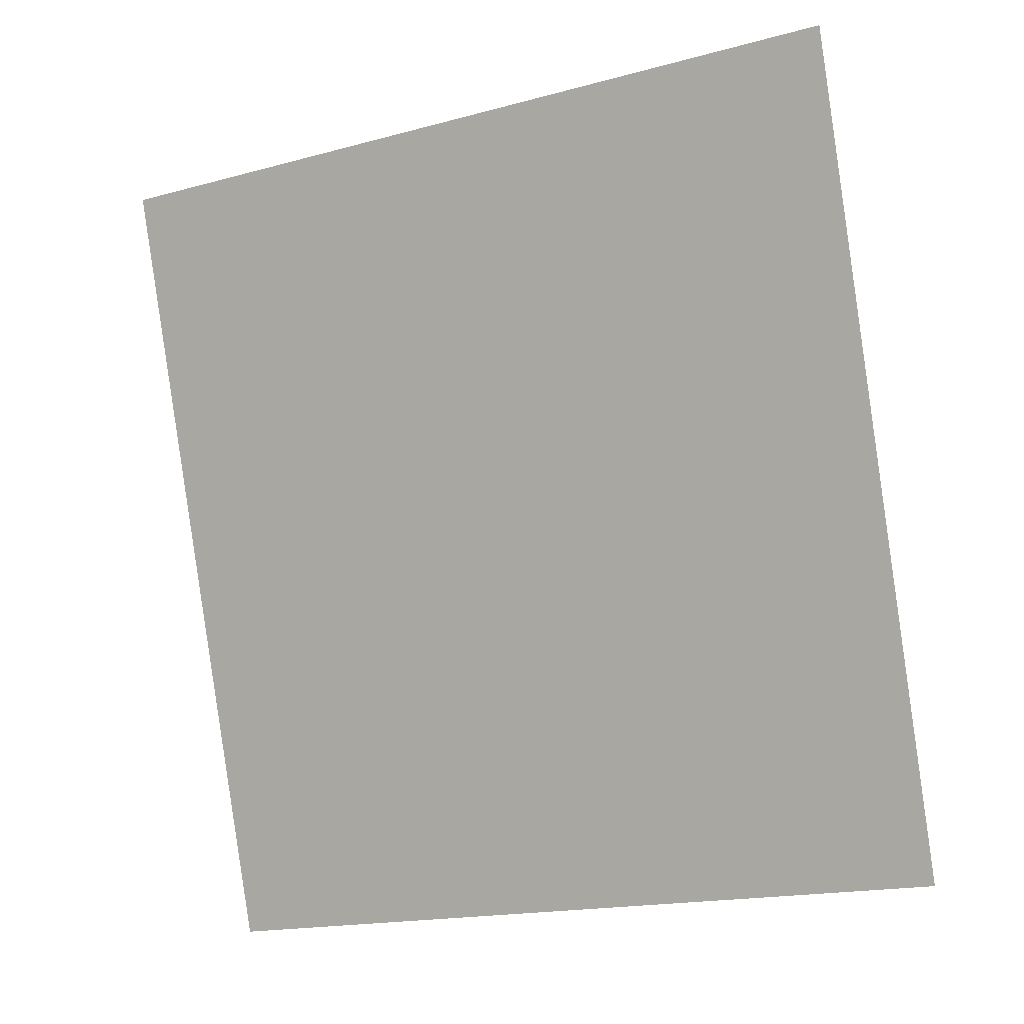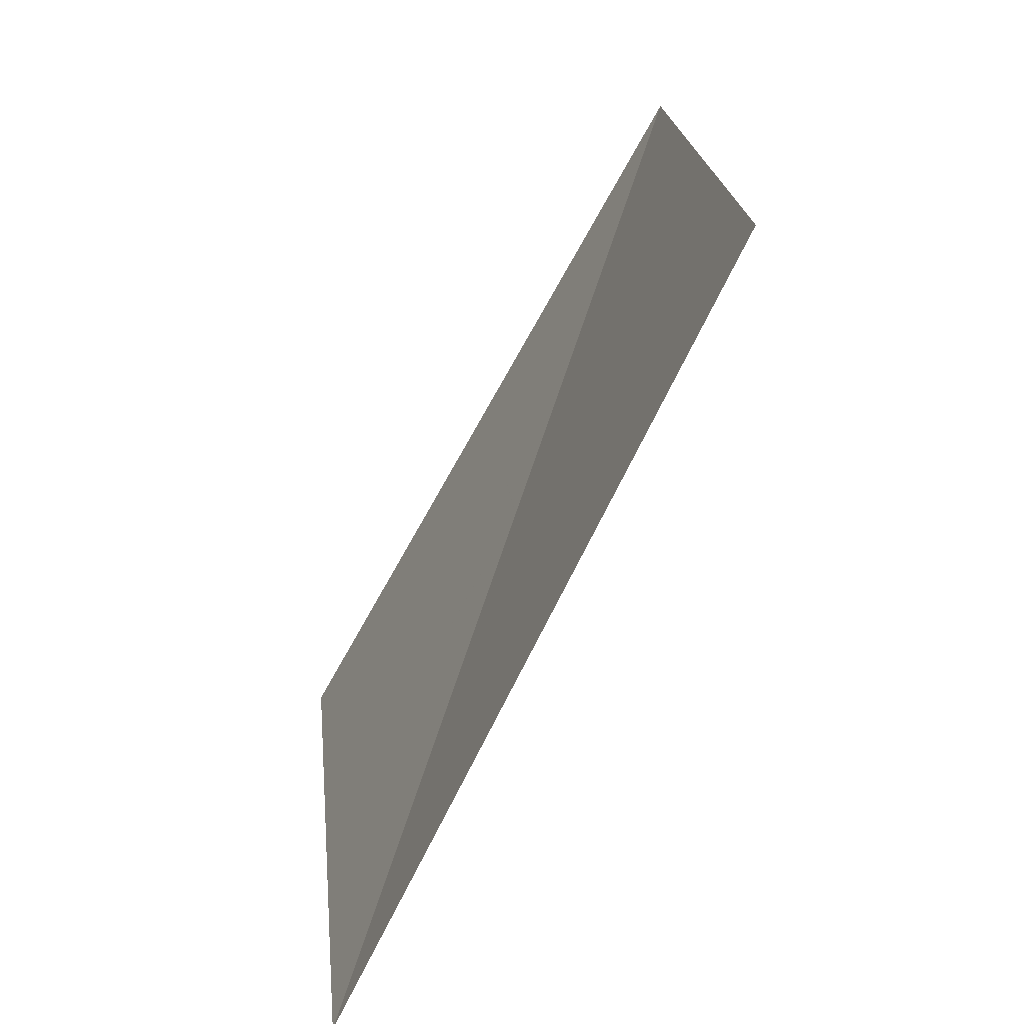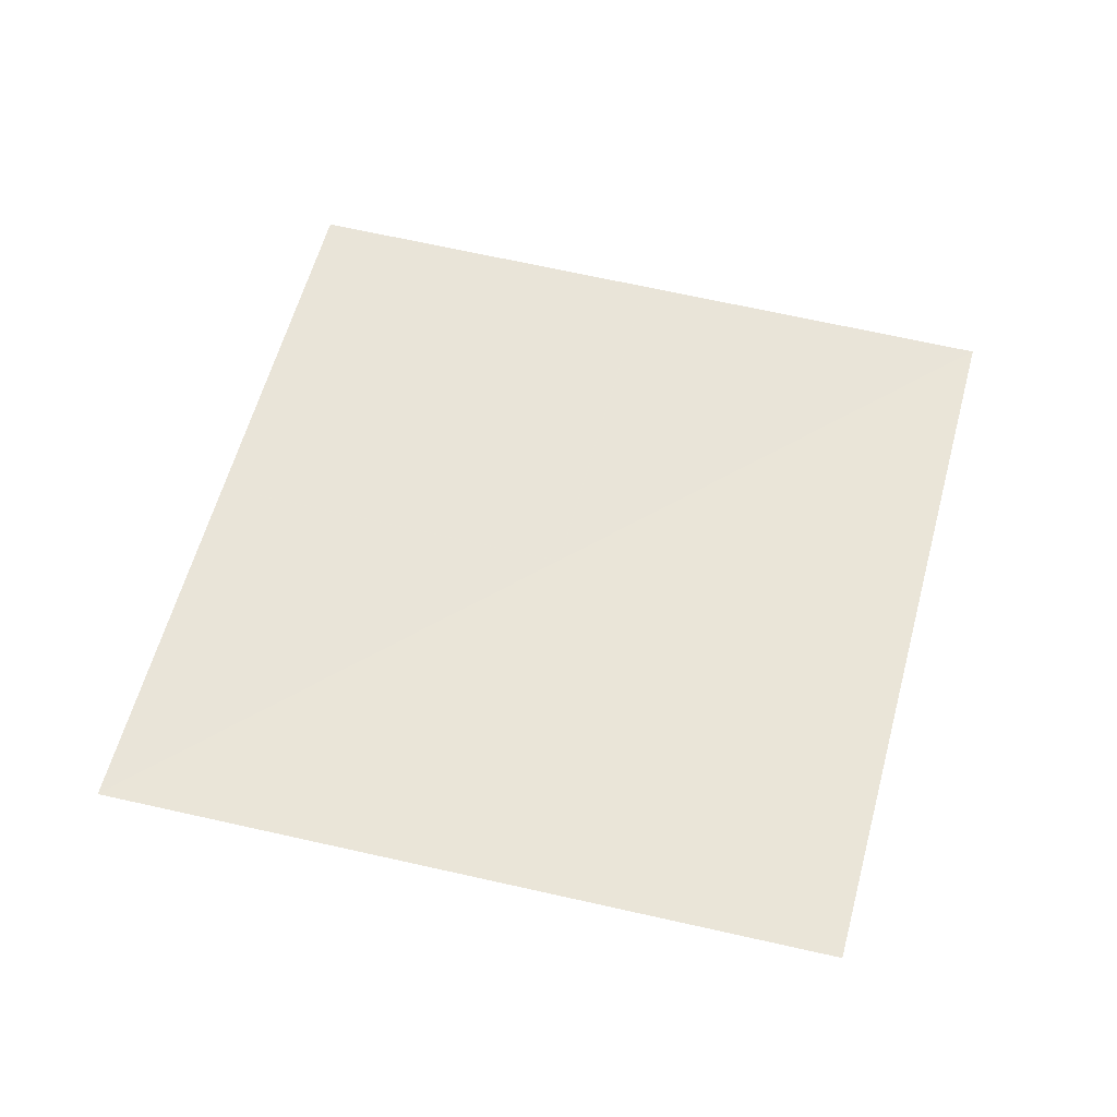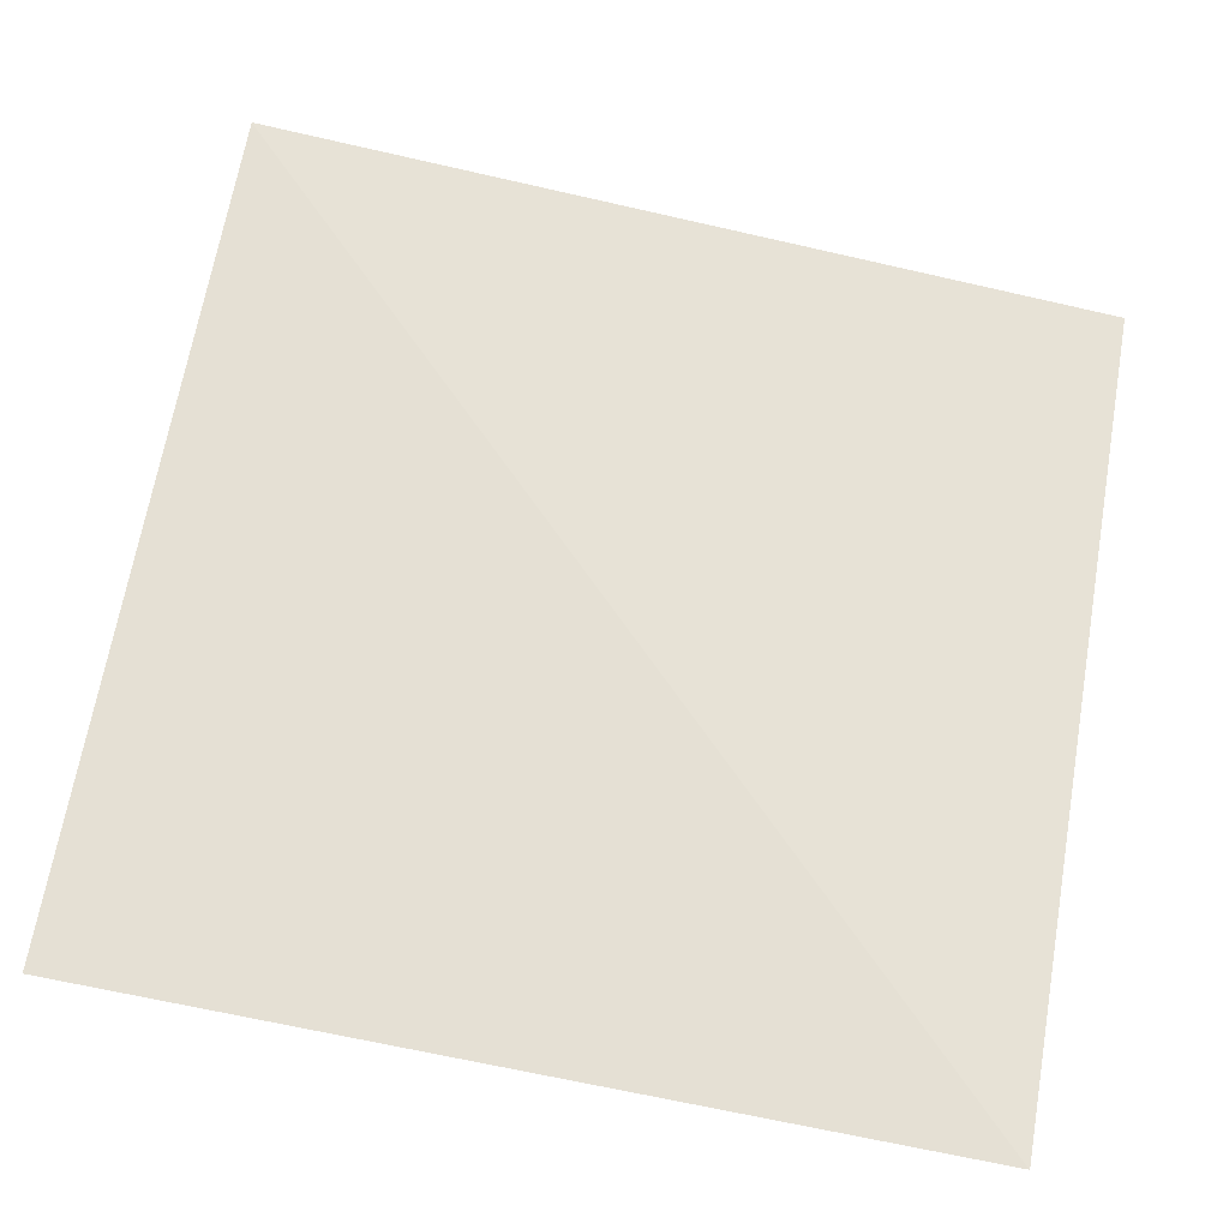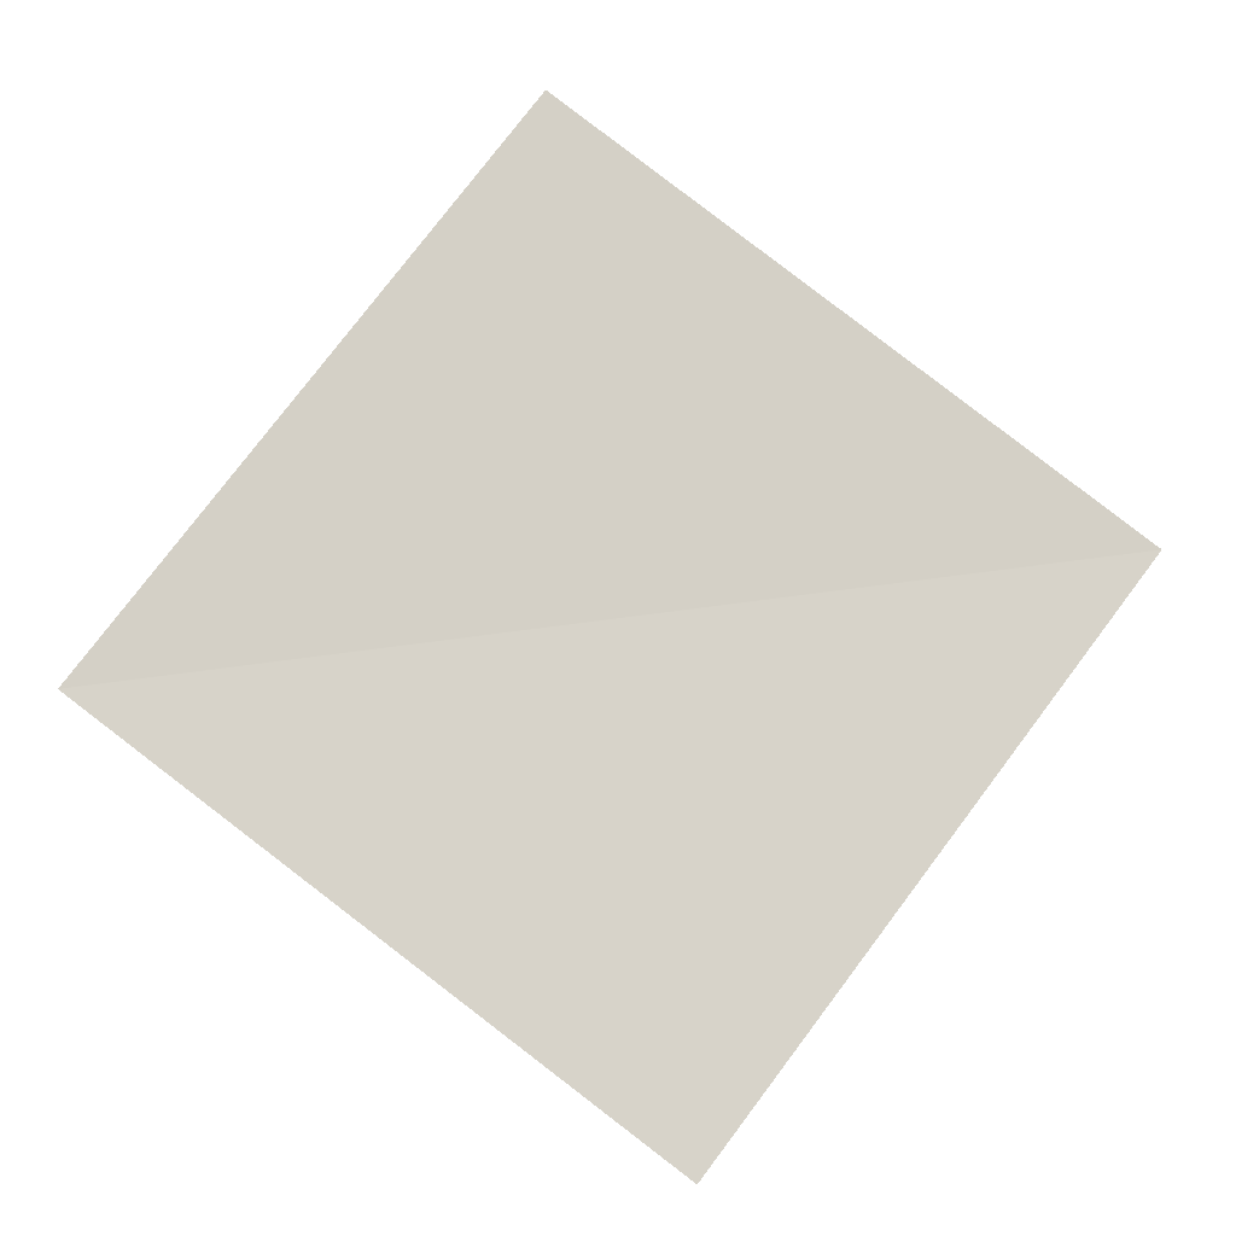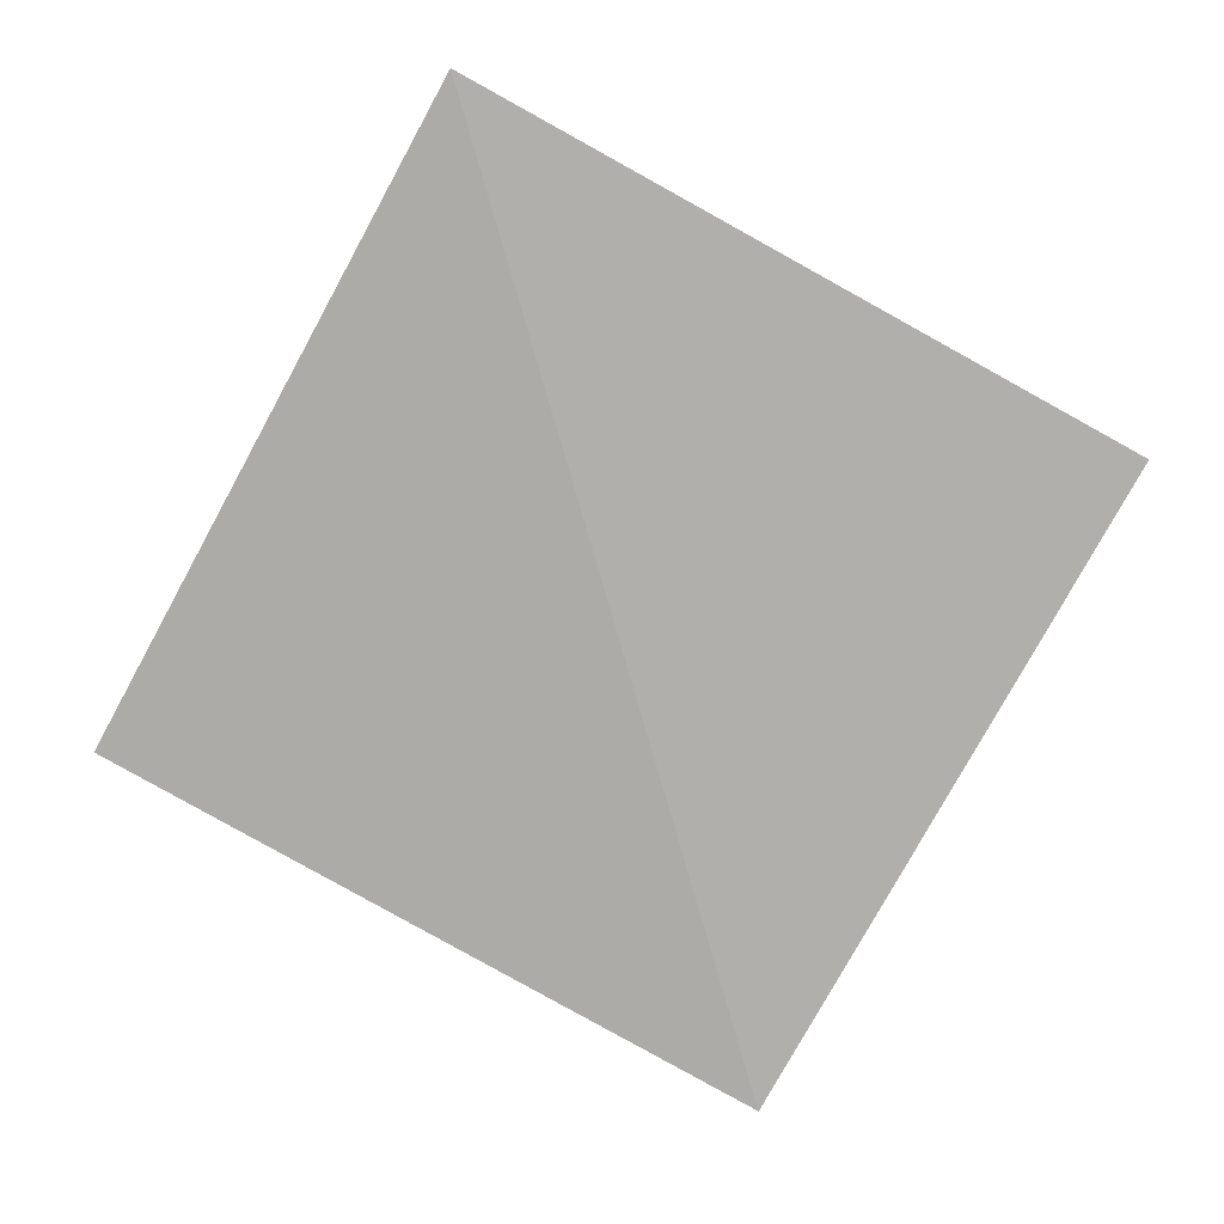
<metadata>
{"format":"obj","ext":"obj","renderer":"f3d","projection":"perspective","resolution":1024,"background":"white","views":[{"elev":3.3,"azim":33.0,"up":"+Y"},{"elev":-64.1,"azim":63.7,"up":"+Y"},{"elev":56.8,"azim":-155.1,"up":"+Z"},{"elev":-26.1,"azim":175.7,"up":"+Y"},{"elev":78.4,"azim":47.1,"up":"+Z"},{"elev":-76.0,"azim":-19.0,"up":"+Z"}]}
</metadata>
<code>
v -0.005762 0.007246 -0.01439
v -0.005764 0.007245 -0.01439
v -0.005765 0.007243 -0.01439
v -0.0008508 0.008097 -0.0147
v -0.0008525 0.008097 -0.0147
v -5.157e-06 0.003179 -0.01475
v -3.157e-06 0.003178 -0.01475
v -5.077e-06 0.003177 -0.01475
v -2.827e-06 0.003175 -0.01475
v -2.699e-06 0.003173 -0.01475
v -5.4e-06 0.003174 -0.01475
v -7.214e-06 0.003178 -0.01475
v -6.933e-06 0.00318 -0.01475
v -5.67e-06 0.003181 -0.01475
v -3.702e-06 0.00318 -0.01475
v -5.616e-07 0.003174 -0.01475
v -1.126e-06 0.003177 -0.01475
v -8.1e-06 0.003176 -0.01475
v -0.005761 0.007246 -0.01439
v -7.3e-06 0.003182 -0.01475
v -0.0008559 0.008097 -0.0147
v -1.69e-06 0.00318 -0.01475
v -0.0008542 0.008097 -0.0147
v 4.922e-09 0.003171 -0.01475
v -0.005766 0.007241 -0.01439
v -0.004918 0.002322 -0.01444
v -0.004917 0.00232 -0.01444
v -0.004917 0.002318 -0.01444
v -9.412e-06 0.003173 -0.01475
v -7.263e-06 0.003173 -0.01475
v -7.762e-06 0.003171 -0.01475
v -5.16e-06 0.003172 -0.01475
v -3.254e-06 0.00317 -0.01475
v -6.511e-06 0.00317 -0.01475
v -1.042e-05 0.003171 -0.01475
v -1.166e-05 0.003173 -0.01475
v -1.134e-05 0.003174 -0.01475
v -9.504e-06 0.003175 -0.01475
v -9.766e-06 0.003169 -0.01475
v -0.005767 0.00724 -0.01439
v -0.004918 0.002323 -0.01444
v -1.332e-05 0.003174 -0.01475
v -0.005767 0.007238 -0.01439
v -0.004068 -0.002601 -0.0145
v -1.154e-05 0.003163 -0.01475
v -0.004916 0.002313 -0.01444
v -0.004917 0.002316 -0.01444
v -0.004917 0.002315 -0.01444
v -8.153e-06 0.003165 -0.01475
v -7.115e-06 0.003168 -0.01475
v -5.898e-06 0.003166 -0.01475
v -4.468e-06 0.003168 -0.01475
v -7.515e-06 0.003163 -0.01475
v -9.562e-06 0.003164 -0.01475
v -1.036e-05 0.003165 -0.01475
v -9.739e-06 0.003167 -0.01475
v -3.802e-06 0.003165 -0.01475
v -1.899e-06 0.003168 -0.01475
v -0.004067 -0.002603 -0.0145
v -0.004066 -0.002605 -0.0145
v -0.004065 -0.002606 -0.0145
v -5.706e-06 0.003163 -0.01475
v 0.0008558 -0.001752 -0.01455
v 0.0008575 -0.001751 -0.01455
v 0.0008592 -0.001751 -0.01455
v 0.0008541 -0.001752 -0.01455
v -2.982e-06 0.003157 -0.01475
v -0.004059 -0.002607 -0.0145
v -2.106e-06 0.003161 -0.01475
v -2.791e-06 0.003163 -0.01475
v -5.692e-07 0.003163 -0.01475
v -1.152e-06 0.003165 -0.01475
v 5.727e-07 0.003167 -0.01475
v 1.141e-06 0.003164 -0.01475
v -1.968e-07 0.00316 -0.01475
v -1.843e-06 0.003159 -0.01475
v -3.305e-06 0.003159 -0.01475
v -4.26e-06 0.003161 -0.01475
v 1.71e-06 0.003161 -0.01475
v -0.004063 -0.002607 -0.0145
v -0.004061 -0.002607 -0.0145
v 0.005779 -0.0008941 -0.01461
v 0.005781 -0.0008931 -0.01461
v 0.005782 -0.0008916 -0.01461
v 0.0008609 -0.001751 -0.01455
v 5.182e-06 0.003163 -0.01475
v 0.005777 -0.0008946 -0.01461
v 7.334e-06 0.003159 -0.01475
v 0.0008644 -0.00175 -0.01455
v 3.176e-06 0.003164 -0.01475
v 5.099e-06 0.003165 -0.01475
v 2.843e-06 0.003166 -0.01475
v 2.712e-06 0.003169 -0.01475
v 5.42e-06 0.003167 -0.01475
v 7.242e-06 0.003163 -0.01475
v 6.963e-06 0.003161 -0.01475
v 5.699e-06 0.00316 -0.01475
v 3.726e-06 0.003161 -0.01475
v 8.128e-06 0.003165 -0.01475
v 0.0008626 -0.00175 -0.01455
v 0.004926 0.004025 -0.01481
v 0.004926 0.004027 -0.01481
v 0.004926 0.004028 -0.01481
v 0.005783 -0.0008898 -0.01461
v 9.437e-06 0.003169 -0.01475
v 7.285e-06 0.003168 -0.01475
v 7.782e-06 0.00317 -0.01475
v 5.175e-06 0.00317 -0.01475
v 0.004926 0.004023 -0.01481
v 1.336e-05 0.003168 -0.01475
v 0.005784 -0.0008861 -0.01461
v 3.265e-06 0.003171 -0.01475
v 6.525e-06 0.003172 -0.01475
v 1.044e-05 0.00317 -0.01475
v 1.169e-05 0.003169 -0.01475
v 1.137e-05 0.003167 -0.01475
v 9.532e-06 0.003166 -0.01475
v 9.786e-06 0.003172 -0.01475
v 0.005784 -0.0008879 -0.01461
v 0.004067 0.008944 -0.01501
v 0.004066 0.008946 -0.01501
v 0.004065 0.008947 -0.01501
v 0.004925 0.00403 -0.01481
v 8.166e-06 0.003176 -0.01475
v 7.129e-06 0.003174 -0.01475
v 5.909e-06 0.003176 -0.01475
v 4.478e-06 0.003174 -0.01475
v 1.908e-06 0.003173 -0.01475
v 3.812e-06 0.003176 -0.01475
v 7.526e-06 0.003178 -0.01475
v 0.004068 0.008943 -0.01501
v 1.156e-05 0.003178 -0.01475
v 0.004925 0.004033 -0.01481
v 9.575e-06 0.003178 -0.01475
v 1.038e-05 0.003176 -0.01475
v 9.756e-06 0.003174 -0.01475
v 5.716e-06 0.003179 -0.01475
v 0.004925 0.004032 -0.01481
v -0.0008474 0.008098 -0.0147
v -0.0008491 0.008098 -0.0147
v 0.004063 0.008948 -0.01501
v 2.119e-06 0.00318 -0.01475
v 2.801e-06 0.003178 -0.01475
v 5.827e-07 0.003178 -0.01475
v 1.163e-06 0.003176 -0.01475
v 2.143e-07 0.003181 -0.01475
v 1.859e-06 0.003182 -0.01475
v 3.318e-06 0.003182 -0.01475
v 4.271e-06 0.00318 -0.01475
v -0.0008457 0.008098 -0.0147
v 2.998e-06 0.003184 -0.01475
v 0.004059 0.008949 -0.01501
v 0.004061 0.008949 -0.01501
o Octagon_web
f 15 5 4 22
f 19 21 20
f 14 23 5 15
f 13 1 19 20
f 12 2 1 13
f 18 3 2 12
f 14 6 13 20
f 15 7 6 14
f 6 8 12 13
f 7 9 8 6
f 20 21 23 14
f 17 7 15 22
f 8 11 18 12
f 9 10 11 8
f 16 9 7 17
f 24 10 9 16
f 41 43 42
f 38 25 3 18
f 37 40 25 38
f 36 26 41 42
f 35 27 26 36
f 39 28 27 35
f 37 29 36 42
f 38 30 29 37
f 29 31 35 36
f 42 43 40 37
f 30 32 31 29
f 11 30 38 18
f 31 34 39 35
f 32 33 34 31
f 10 32 30 11
f 24 33 32 10
f 54 59 44 45
f 53 60 59 54
f 62 61 60 53
f 56 47 28 39
f 55 48 47 56
f 55 49 54 45
f 56 50 49 55
f 44 46 45
f 45 46 48 55
f 49 51 53 54
f 50 52 51 49
f 34 50 56 39
f 51 57 62 53
f 52 58 57 51
f 33 52 50 34
f 24 58 52 33
f 78 80 61 62
f 77 81 80 78
f 76 63 66 67
f 75 64 63 76
f 79 65 64 75
f 77 69 76 67
f 66 68 67
f 78 70 69 77
f 69 71 75 76
f 70 72 71 69
f 57 70 78 62
f 71 74 79 75
f 72 73 74 71
f 58 72 70 57
f 24 73 72 58
f 67 68 81 77
f 98 85 65 79
f 97 100 85 98
f 96 82 87 88
f 95 83 82 96
f 99 84 83 95
f 87 89 88
f 97 86 96 88
f 98 90 86 97
f 86 91 95 96
f 90 92 91 86
f 74 90 98 79
f 91 94 99 95
f 92 93 94 91
f 73 92 90 74
f 88 89 100 97
f 24 93 92 73
f 117 104 84 99
f 116 119 104 117
f 115 101 109 110
f 114 102 101 115
f 109 111 110
f 118 103 102 114
f 116 105 115 110
f 117 106 105 116
f 105 107 114 115
f 106 108 107 105
f 94 106 117 99
f 107 113 118 114
f 108 112 113 107
f 110 111 119 116
f 93 108 106 94
f 24 112 108 93
f 136 123 103 118
f 135 138 123 136
f 134 120 131 132
f 131 133 132
f 130 121 120 134
f 137 122 121 130
f 135 124 134 132
f 136 125 124 135
f 124 126 130 134
f 125 127 126 124
f 113 125 136 118
f 126 129 137 130
f 132 133 138 135
f 127 128 129 126
f 112 127 125 113
f 24 128 127 112
f 149 141 122 137
f 148 153 141 149
f 150 152 151
f 147 139 150 151
f 146 140 139 147
f 22 4 140 146
f 148 142 147 151
f 149 143 142 148
f 142 144 146 147
f 143 145 144 142
f 129 143 149 137
f 151 152 153 148
f 144 17 22 146
f 145 16 17 144
f 128 145 143 129
f 24 16 145 128

</code>
